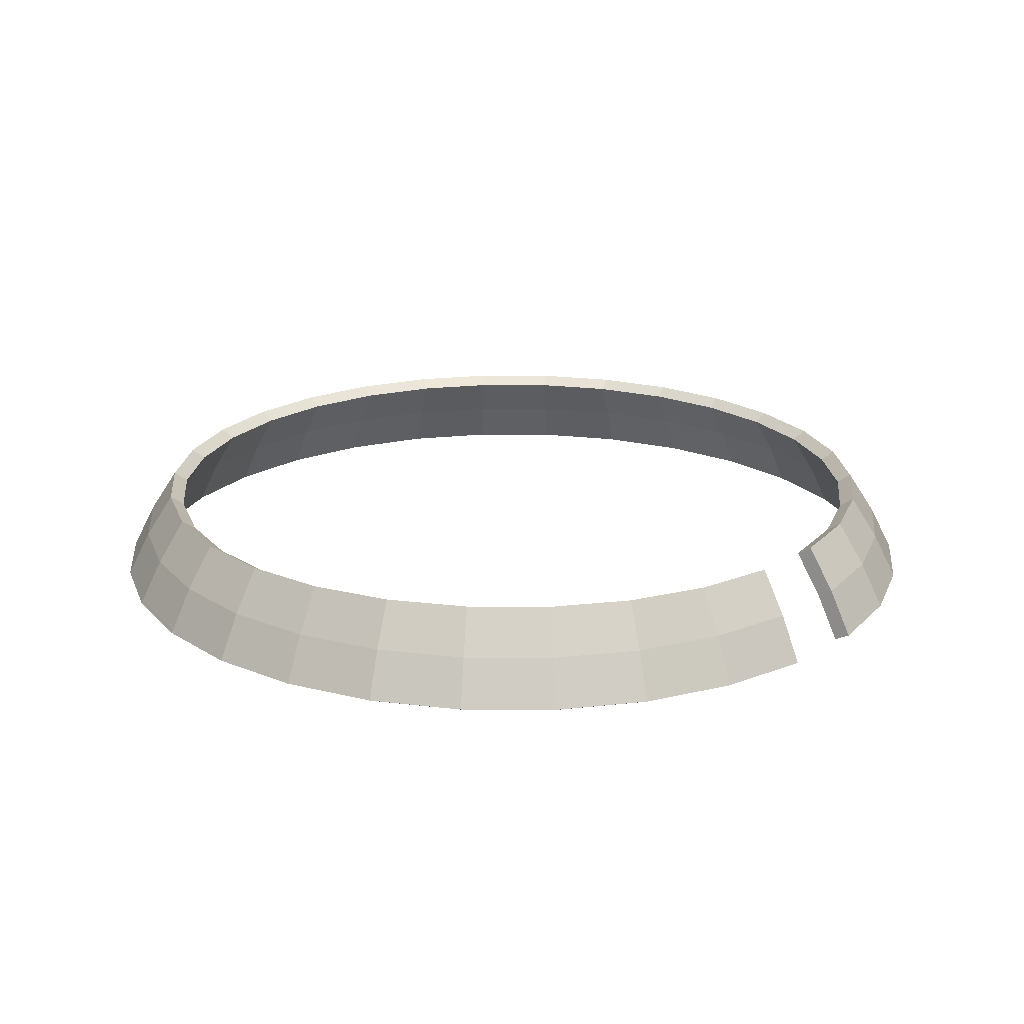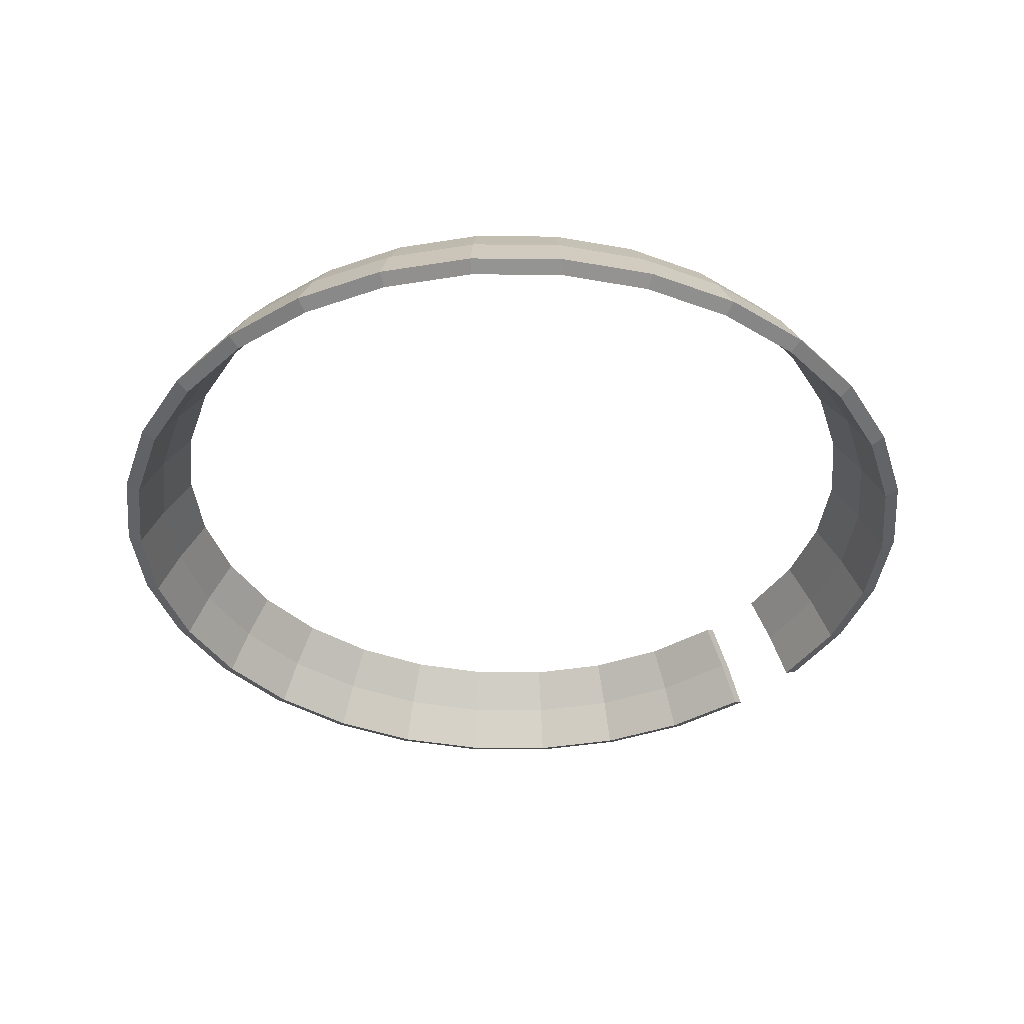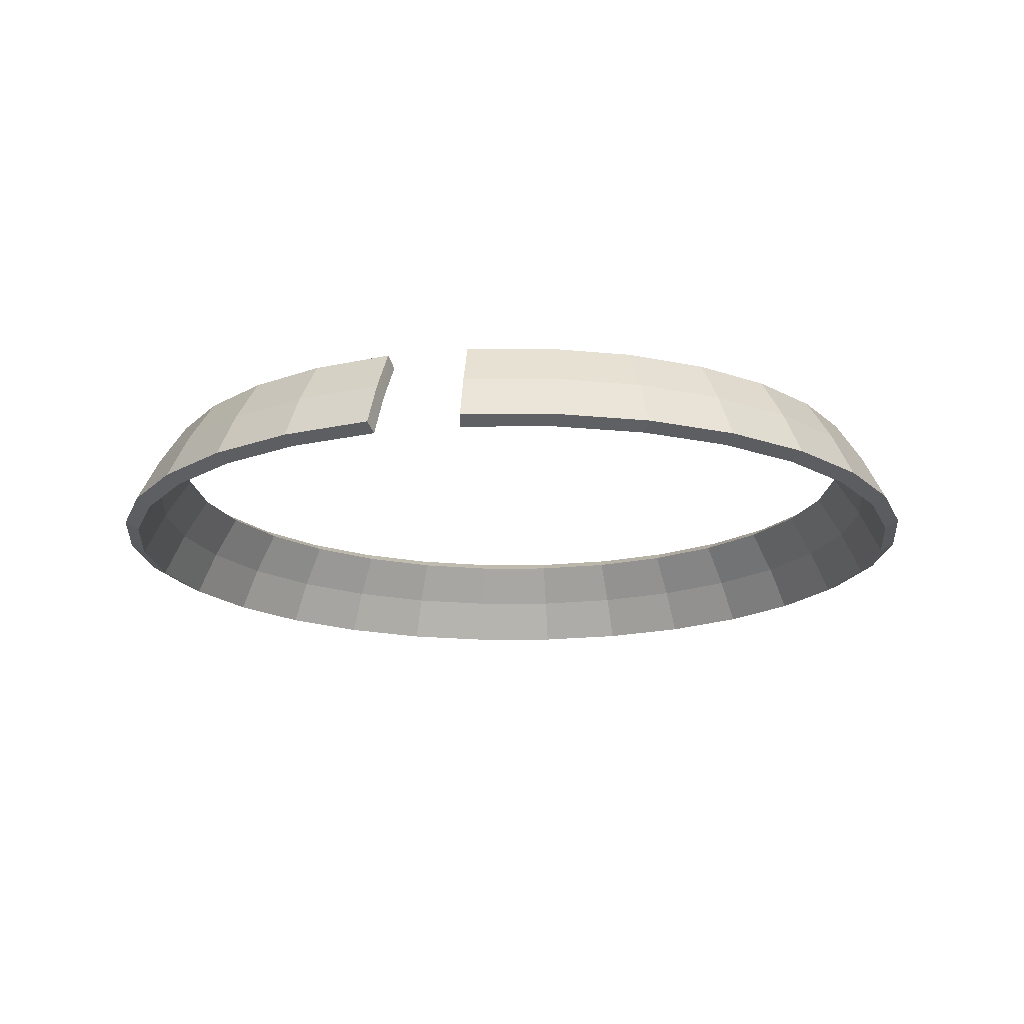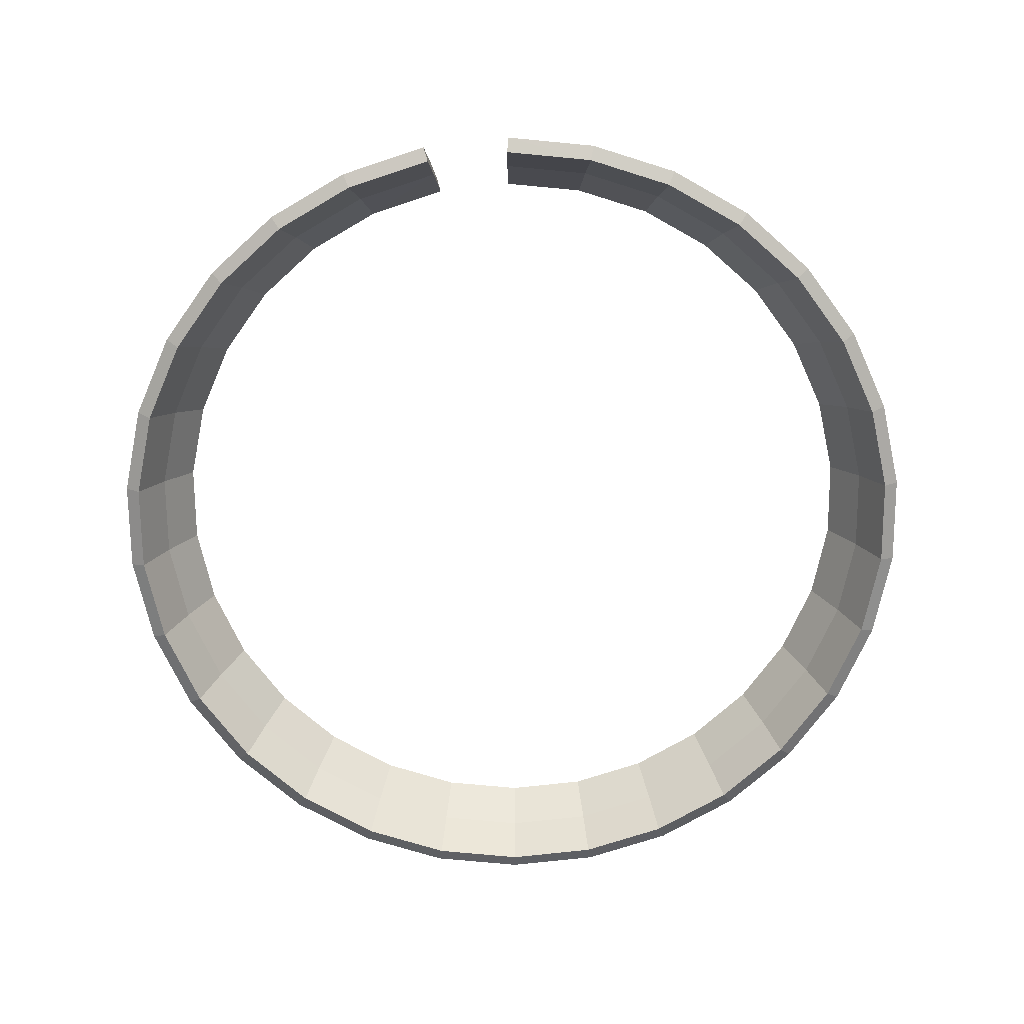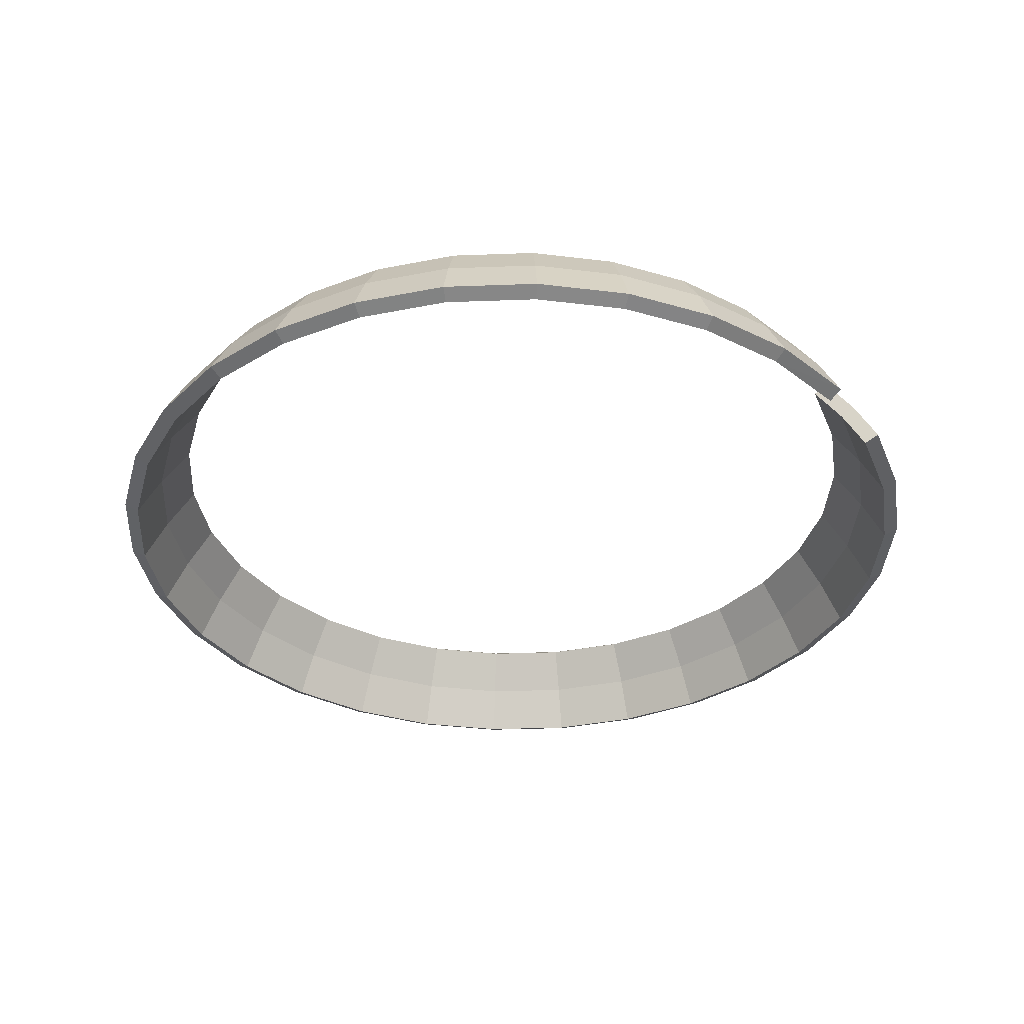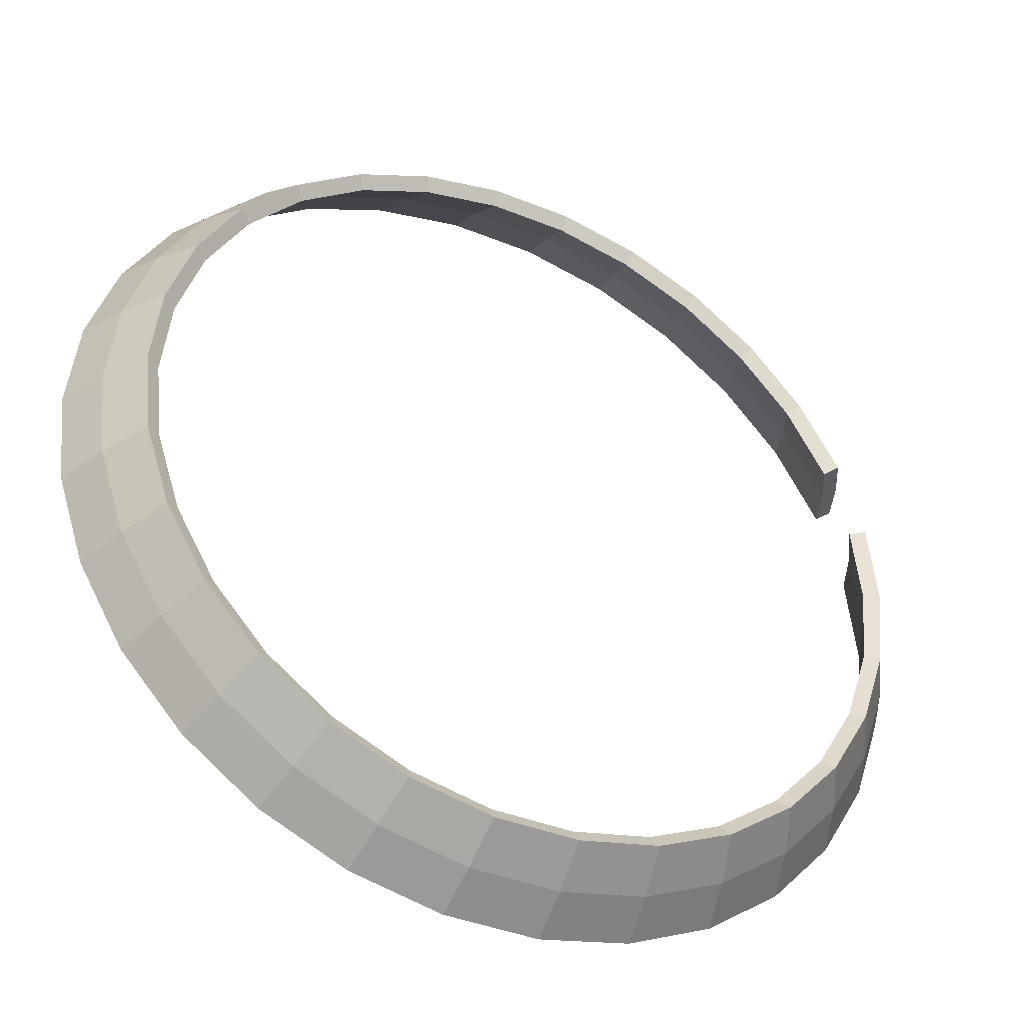
<metadata>
{"format":"obj","ext":"obj","renderer":"f3d","projection":"perspective","resolution":1024,"background":"white","views":[{"elev":20.7,"azim":-119.5,"up":"+Y"},{"elev":-39.9,"azim":155.4,"up":"+Y"},{"elev":-17.5,"azim":-59.5,"up":"+Y"},{"elev":-70.7,"azim":-65.5,"up":"+Y"},{"elev":-35.6,"azim":-129.2,"up":"+Y"},{"elev":-40.0,"azim":153.4,"up":"+Z"}]}
</metadata>
<code>
o Grön_Sphere.008
v -5.882 4.404 -1.315
v -6.294 3.754 -1.403
v -6.638 3.064 -1.476
v -5.495 4.404 -2.505
v -5.88 3.754 -2.677
v -6.201 3.064 -2.82
v -4.869 4.404 -3.589
v -5.21 3.754 -3.837
v -5.495 3.064 -4.044
v -4.032 4.404 -4.519
v -4.314 3.754 -4.833
v -4.549 3.064 -5.094
v -3.019 4.404 -5.255
v -3.23 3.754 -5.62
v -3.406 3.064 -5.925
v -1.876 4.404 -5.764
v -2.006 3.754 -6.165
v -2.115 3.064 -6.5
v -0.6515 4.404 -6.024
v -0.6956 3.754 -6.444
v -0.7323 3.064 -6.794
v 0.6001 4.404 -6.024
v 0.6442 3.754 -6.444
v 0.6809 3.064 -6.794
v 1.824 4.404 -5.764
v 1.955 3.754 -6.165
v 2.063 3.064 -6.5
v 2.968 4.404 -5.255
v 3.179 3.754 -5.62
v 3.354 3.064 -5.925
v 3.98 4.404 -4.519
v 4.262 3.754 -4.833
v 4.498 3.064 -5.094
v 4.818 4.404 -3.589
v 5.159 3.754 -3.837
v 5.443 3.064 -4.044
v 5.443 4.404 -2.505
v 5.829 3.754 -2.677
v 6.15 3.064 -2.82
v 5.83 4.404 -1.315
v 6.243 3.754 -1.403
v 6.587 3.064 -1.476
v 5.961 4.404 -0.07035
v 6.383 3.754 -0.07035
v 6.735 3.064 -0.07035
v 5.83 4.404 1.174
v 6.243 3.754 1.262
v 6.587 3.064 1.335
v 5.443 4.404 2.365
v 5.829 3.754 2.536
v 6.15 3.064 2.679
v 4.818 4.404 3.449
v 5.159 3.754 3.697
v 5.443 3.064 3.903
v 3.98 4.404 4.379
v 4.262 3.754 4.692
v 4.498 3.064 4.953
v 2.968 4.404 5.114
v 3.179 3.754 5.48
v 3.354 3.064 5.784
v 1.824 4.404 5.623
v 1.955 3.754 6.025
v 2.063 3.064 6.359
v 0.6001 4.404 5.884
v 0.6442 3.754 6.303
v 0.6809 3.064 6.653
v -0.6515 4.404 5.884
v -0.6956 3.754 6.303
v -0.7323 3.064 6.653
v -1.876 4.404 5.623
v -2.006 3.754 6.025
v -2.115 3.064 6.359
v -3.019 4.404 5.114
v -3.23 3.754 5.48
v -3.406 3.064 5.784
v -4.032 4.404 4.379
v -4.314 3.754 4.692
v -4.549 3.064 4.953
v -4.869 4.404 3.449
v -5.21 3.754 3.697
v -5.495 3.064 3.903
v -5.495 4.404 2.365
v -5.88 3.754 2.536
v -6.201 3.064 2.679
v -5.882 4.404 1.174
v -6.294 3.754 1.262
v -6.638 3.064 1.335
v -6.012 4.404 -0.07035
v -6.434 3.754 -0.07035
v -6.786 3.064 -0.07035
v -5.677 4.268 -1.271
v -6.082 3.63 -1.358
v -6.42 2.951 -1.43
v -5.303 4.268 -2.42
v -5.682 3.63 -2.589
v -5.998 2.951 -2.729
v -4.699 4.268 -3.466
v -5.035 3.63 -3.71
v -5.315 2.951 -3.913
v -3.891 4.268 -4.364
v -4.169 3.63 -4.672
v -4.4 2.951 -4.929
v -2.914 4.268 -5.073
v -3.122 3.63 -5.433
v -3.294 2.951 -5.732
v -1.811 4.268 -5.565
v -1.939 3.63 -5.959
v -2.046 2.951 -6.288
v -0.6296 4.268 -5.816
v -0.6729 3.63 -6.228
v -0.7091 2.951 -6.572
v 0.5782 4.268 -5.816
v 0.6215 3.63 -6.228
v 0.6577 2.951 -6.572
v 1.76 4.268 -5.565
v 1.888 3.63 -5.959
v 1.995 2.951 -6.288
v 2.863 4.268 -5.073
v 3.07 3.63 -5.433
v 3.243 2.951 -5.732
v 3.84 4.268 -4.364
v 4.117 3.63 -4.672
v 4.349 2.951 -4.929
v 4.648 4.268 -3.466
v 4.984 3.63 -3.71
v 5.263 2.951 -3.913
v 5.252 4.268 -2.42
v 5.631 3.63 -2.589
v 5.947 2.951 -2.729
v 5.625 4.268 -1.271
v 6.031 3.63 -1.358
v 6.369 2.951 -1.43
v 5.751 4.268 -0.07035
v 6.166 3.63 -0.07035
v 6.512 2.951 -0.07035
v 5.625 4.268 1.131
v 6.031 3.63 1.217
v 6.369 2.951 1.289
v 5.252 4.268 2.279
v 5.631 3.63 2.448
v 5.947 2.951 2.589
v 4.648 4.268 3.325
v 4.984 3.63 3.569
v 5.263 2.951 3.772
v 3.84 4.268 4.223
v 4.117 3.63 4.531
v 4.349 2.951 4.788
v 2.863 4.268 4.933
v 3.07 3.63 5.292
v 3.243 2.951 5.591
v 1.76 4.268 5.424
v 1.888 3.63 5.818
v 1.995 2.951 6.147
v 0.5782 4.268 5.675
v 0.6215 3.63 6.088
v 0.6577 2.951 6.431
v -0.6296 4.268 5.675
v -0.6729 3.63 6.088
v -0.7091 2.951 6.431
v -1.811 4.268 5.424
v -1.939 3.63 5.818
v -2.046 2.951 6.147
v -2.914 4.268 4.933
v -3.122 3.63 5.292
v -3.294 2.951 5.591
v -3.891 4.268 4.223
v -4.169 3.63 4.531
v -4.4 2.951 4.788
v -4.699 4.268 3.325
v -5.035 3.63 3.569
v -5.315 2.951 3.772
v -5.313 4.268 2.26
v -5.692 3.63 2.428
v -6.008 2.951 2.568
v -5.673 4.268 1.152
v -6.078 3.63 1.239
v -6.416 2.951 1.312
v -5.803 4.268 -0.07035
v -6.218 3.63 -0.07035
v -6.563 2.951 -0.07035
f 2 1 4
f 3 2 5
f 4 7 8
f 6 5 8
f 7 10 11
f 9 8 11
f 10 13 14
f 12 11 14
f 13 16 17
f 15 14 17
f 16 19 20
f 17 20 21
f 19 22 23
f 21 20 23
f 22 25 26
f 24 23 26
f 25 28 29
f 27 26 29
f 28 31 32
f 29 32 33
f 31 34 35
f 32 35 36
f 35 38 39
f 34 37 38
f 38 37 40
f 38 41 42
f 41 40 43
f 41 44 45
f 43 46 47
f 44 47 48
f 46 49 50
f 47 50 51
f 50 49 52
f 50 53 54
f 53 52 55
f 53 56 57
f 56 55 58
f 56 59 60
f 59 58 61
f 59 62 63
f 62 65 66
f 62 61 64
f 65 64 67
f 65 68 69
f 68 67 70
f 68 71 72
f 71 70 73
f 71 74 75
f 74 73 76
f 74 77 78
f 77 76 79
f 77 80 81
f 79 82 83
f 80 83 84
f 86 85 88
f 86 89 90
f 88 1 2
f 89 2 3
f 94 91 92
f 96 95 92
f 98 97 94
f 98 95 96
f 101 100 97
f 101 98 99
f 104 103 100
f 104 101 102
f 107 106 103
f 108 107 104
f 110 109 106
f 111 110 107
f 112 109 110
f 113 110 111
f 115 112 113
f 116 113 114
f 118 115 116
f 119 116 117
f 121 118 119
f 122 119 120
f 124 121 122
f 126 125 122
f 129 128 125
f 127 124 125
f 131 130 127
f 131 128 129
f 134 133 130
f 134 131 132
f 136 133 134
f 138 137 134
f 139 136 137
f 141 140 137
f 143 142 139
f 143 140 141
f 146 145 142
f 146 143 144
f 149 148 145
f 150 149 146
f 152 151 148
f 153 152 149
f 156 155 152
f 155 154 151
f 157 154 155
f 159 158 155
f 160 157 158
f 161 158 159
f 163 160 161
f 164 161 162
f 166 163 164
f 167 164 165
f 169 166 167
f 171 170 167
f 173 172 169
f 174 173 170
f 178 175 176
f 179 176 177
f 92 91 178
f 93 92 179
f 6 96 93
f 4 1 91
f 7 4 94
f 9 99 96
f 10 7 97
f 9 12 102
f 13 10 100
f 12 15 105
f 16 13 103
f 15 18 108
f 16 106 109
f 18 21 111
f 19 109 112
f 21 24 114
f 25 22 112
f 27 117 114
f 25 115 118
f 30 120 117
f 33 123 120
f 28 118 121
f 31 121 124
f 33 36 126
f 36 39 129
f 34 124 127
f 37 127 130
f 39 42 132
f 40 130 133
f 45 135 132
f 46 43 133
f 48 138 135
f 49 46 136
f 51 141 138
f 52 49 139
f 54 144 141
f 55 52 142
f 57 147 144
f 57 60 150
f 55 145 148
f 58 148 151
f 60 63 153
f 63 66 156
f 61 151 154
f 67 64 154
f 69 159 156
f 70 67 157
f 72 162 159
f 73 70 160
f 75 165 162
f 76 73 163
f 78 168 165
f 76 166 169
f 81 171 168
f 82 172 173
f 84 83 173
f 82 79 169
f 84 174 171
f 85 86 176
f 87 177 176
f 85 175 178
f 87 90 180
f 1 88 178
f 3 93 180
f 5 2 4
f 6 3 5
f 5 4 8
f 9 6 8
f 8 7 11
f 12 9 11
f 11 10 14
f 15 12 14
f 14 13 17
f 18 15 17
f 17 16 20
f 18 17 21
f 20 19 23
f 24 21 23
f 23 22 26
f 27 24 26
f 26 25 29
f 30 27 29
f 29 28 32
f 30 29 33
f 32 31 35
f 33 32 36
f 36 35 39
f 35 34 38
f 41 38 40
f 39 38 42
f 44 41 43
f 42 41 45
f 44 43 47
f 45 44 48
f 47 46 50
f 48 47 51
f 53 50 52
f 51 50 54
f 56 53 55
f 54 53 57
f 59 56 58
f 57 56 60
f 62 59 61
f 60 59 63
f 63 62 66
f 65 62 64
f 68 65 67
f 66 65 69
f 71 68 70
f 69 68 72
f 74 71 73
f 72 71 75
f 77 74 76
f 75 74 78
f 80 77 79
f 78 77 81
f 80 79 83
f 81 80 84
f 89 86 88
f 87 86 90
f 89 88 2
f 90 89 3
f 95 94 92
f 93 96 92
f 95 98 94
f 99 98 96
f 98 101 97
f 102 101 99
f 101 104 100
f 105 104 102
f 104 107 103
f 105 108 104
f 107 110 106
f 108 111 107
f 113 112 110
f 114 113 111
f 116 115 113
f 117 116 114
f 119 118 116
f 120 119 117
f 122 121 119
f 123 122 120
f 125 124 122
f 123 126 122
f 126 129 125
f 128 127 125
f 128 131 127
f 132 131 129
f 131 134 130
f 135 134 132
f 137 136 134
f 135 138 134
f 140 139 137
f 138 141 137
f 140 143 139
f 144 143 141
f 143 146 142
f 147 146 144
f 146 149 145
f 147 150 146
f 149 152 148
f 150 153 149
f 153 156 152
f 152 155 151
f 158 157 155
f 156 159 155
f 161 160 158
f 162 161 159
f 164 163 161
f 165 164 162
f 167 166 164
f 168 167 165
f 170 169 167
f 168 171 167
f 170 173 169
f 171 174 170
f 179 178 176
f 180 179 177
f 179 92 178
f 180 93 179
f 3 6 93
f 94 4 91
f 97 7 94
f 6 9 96
f 100 10 97
f 99 9 102
f 103 13 100
f 102 12 105
f 106 16 103
f 105 15 108
f 19 16 109
f 108 18 111
f 22 19 112
f 111 21 114
f 115 25 112
f 24 27 114
f 28 25 118
f 27 30 117
f 30 33 120
f 31 28 121
f 34 31 124
f 123 33 126
f 126 36 129
f 37 34 127
f 40 37 130
f 129 39 132
f 43 40 133
f 42 45 132
f 136 46 133
f 45 48 135
f 139 49 136
f 48 51 138
f 142 52 139
f 51 54 141
f 145 55 142
f 54 57 144
f 147 57 150
f 58 55 148
f 61 58 151
f 150 60 153
f 153 63 156
f 64 61 154
f 157 67 154
f 66 69 156
f 160 70 157
f 69 72 159
f 163 73 160
f 72 75 162
f 166 76 163
f 75 78 165
f 79 76 169
f 78 81 168
f 83 82 173
f 174 84 173
f 172 82 169
f 81 84 171
f 175 85 176
f 86 87 176
f 88 85 178
f 177 87 180
f 91 1 178
f 90 3 180

</code>
